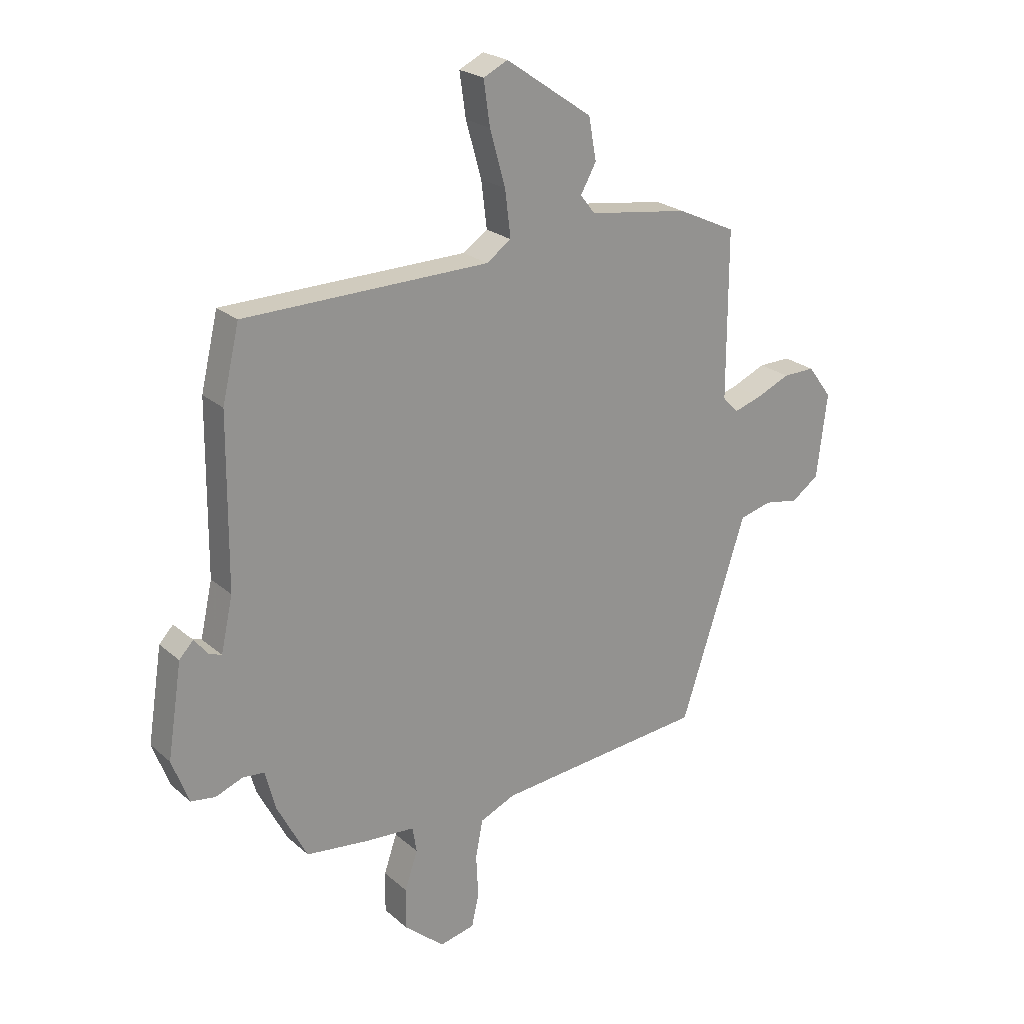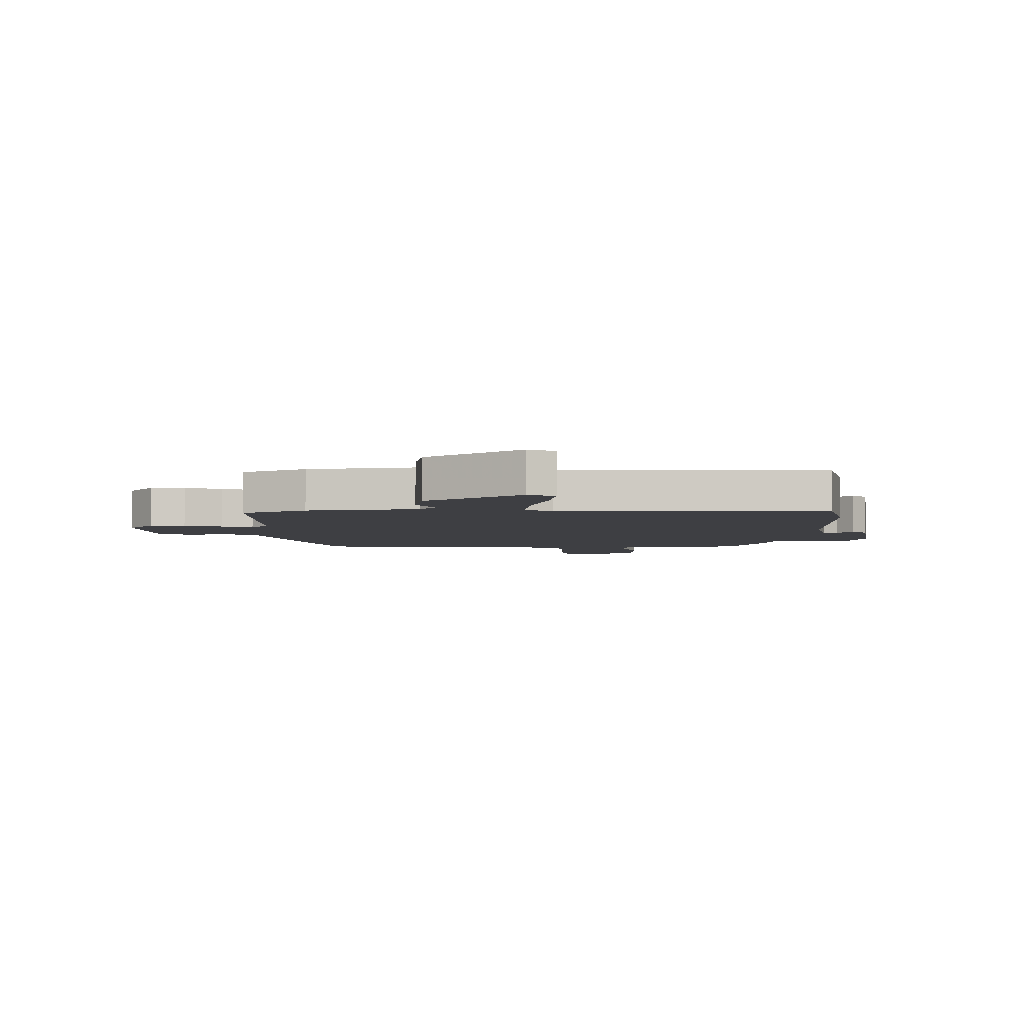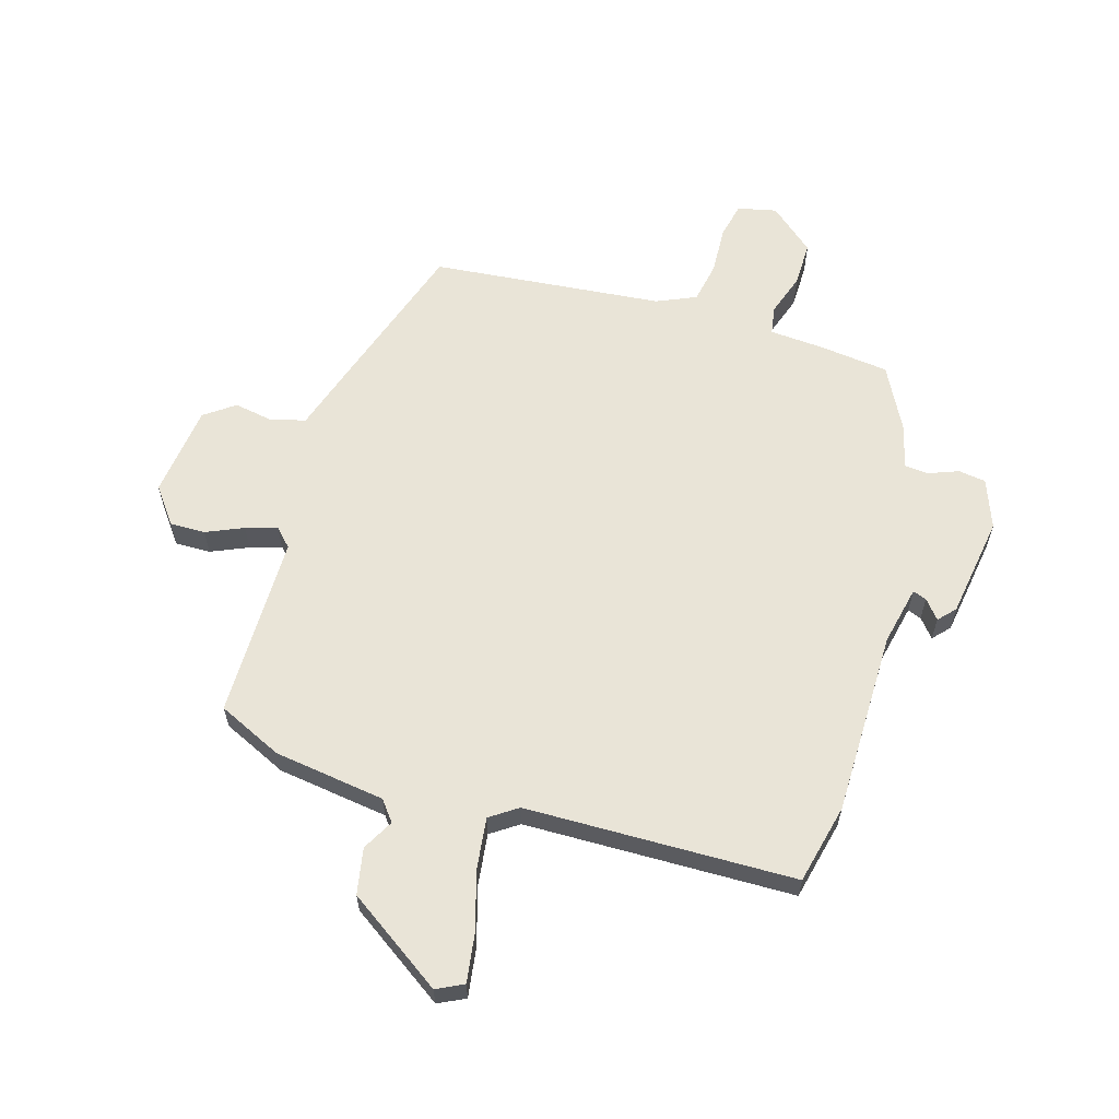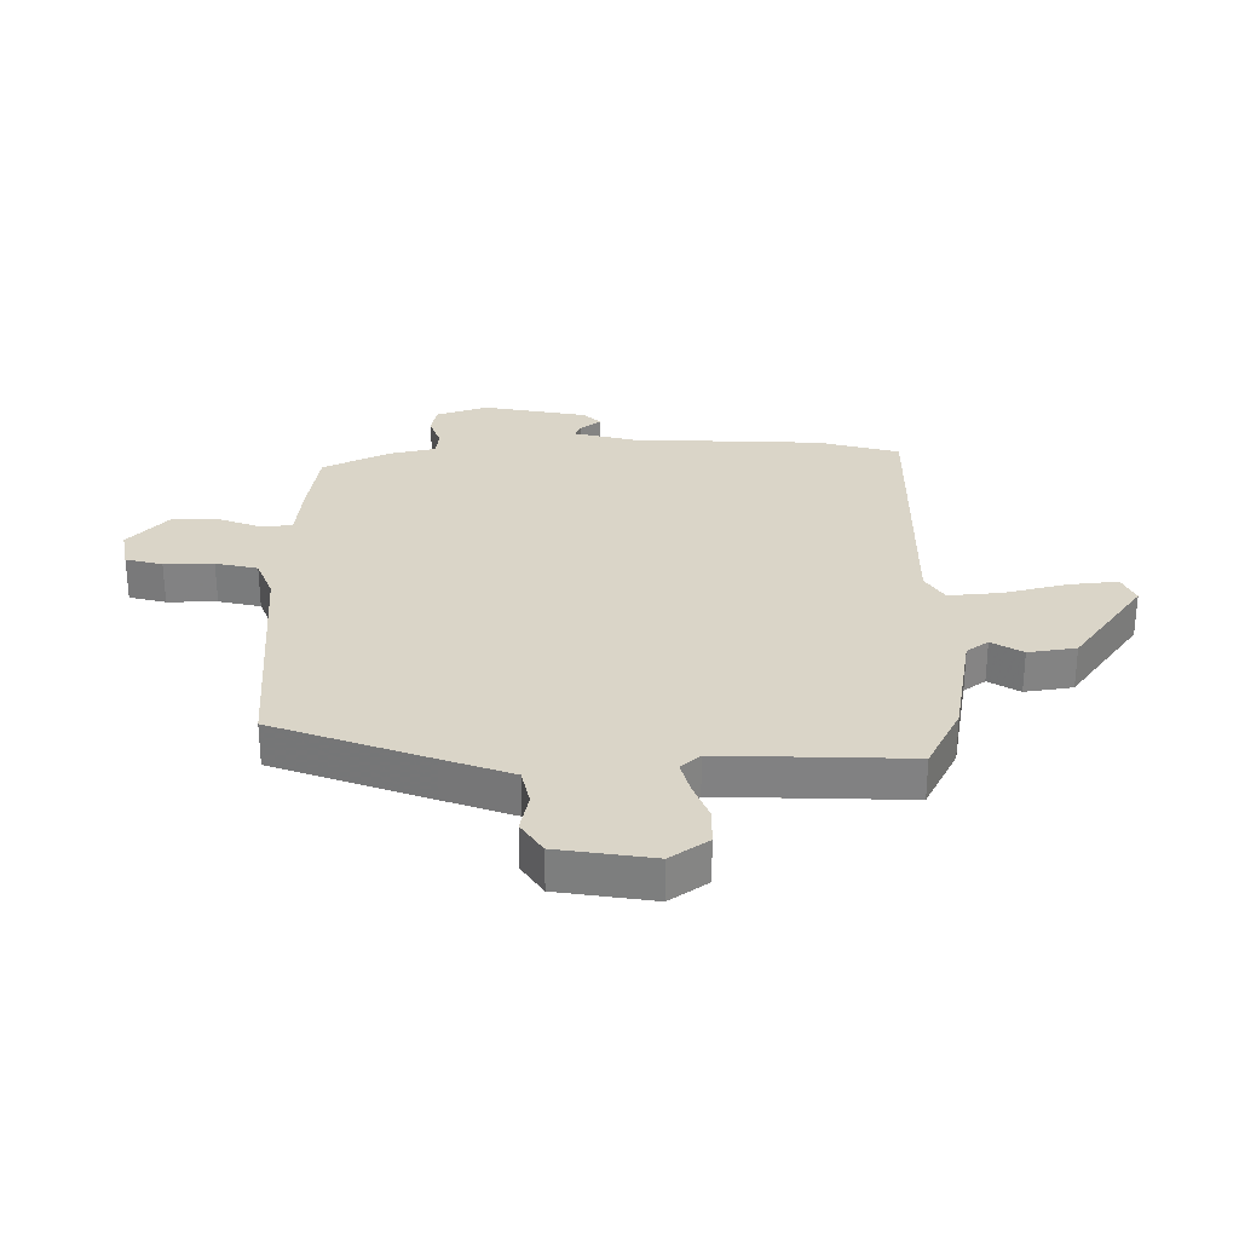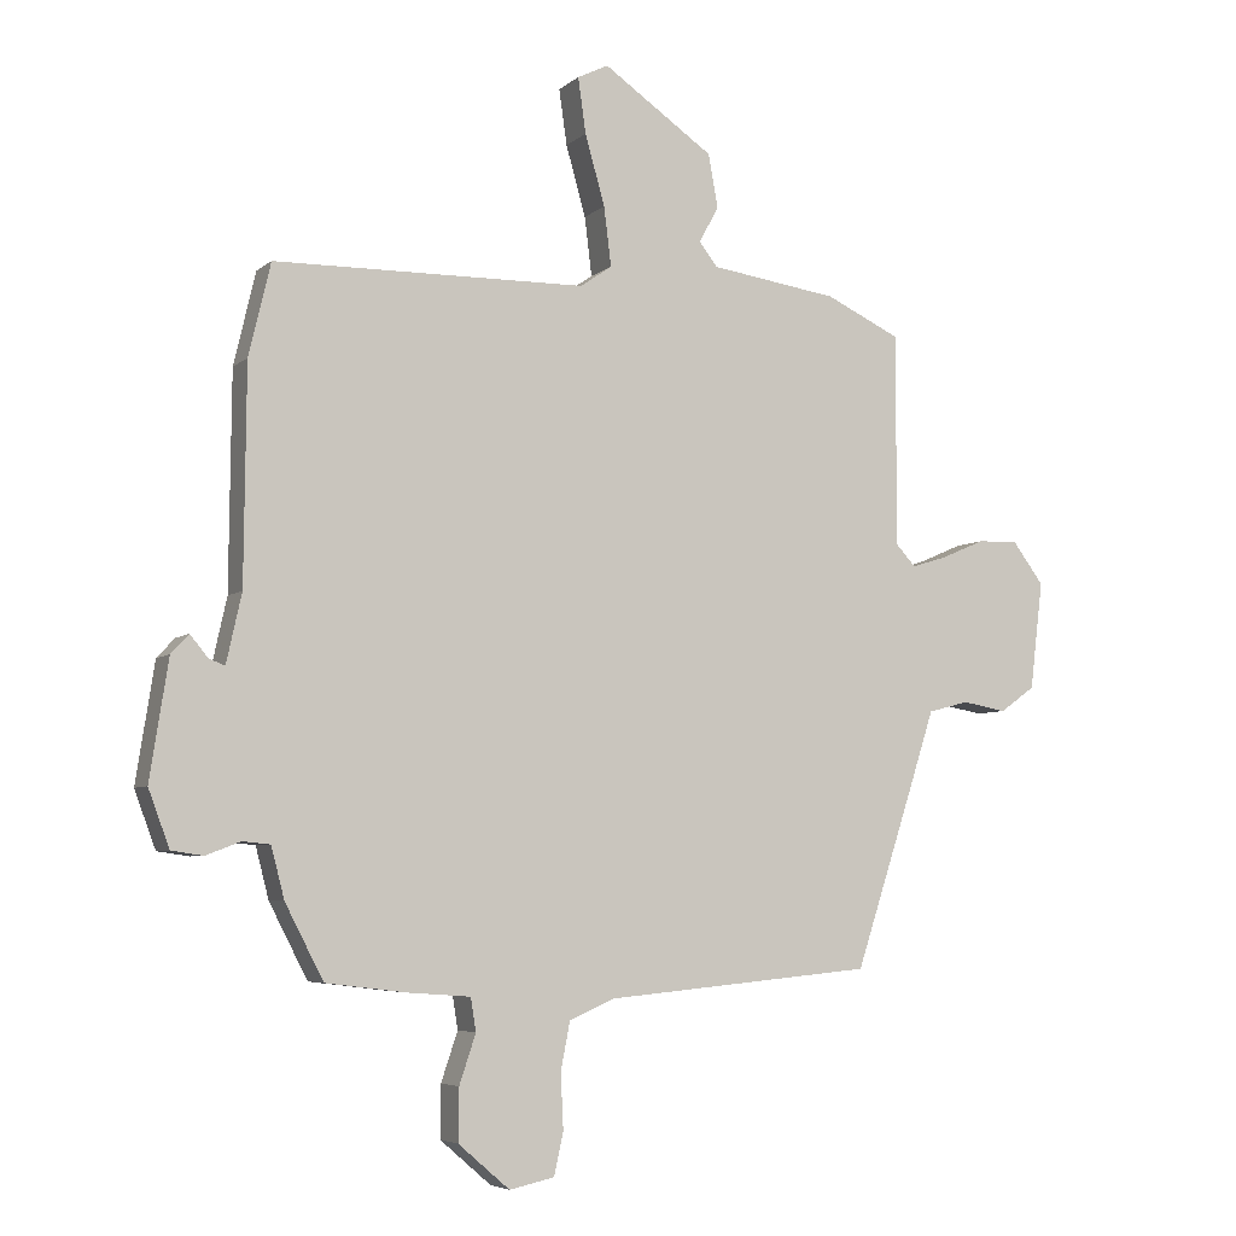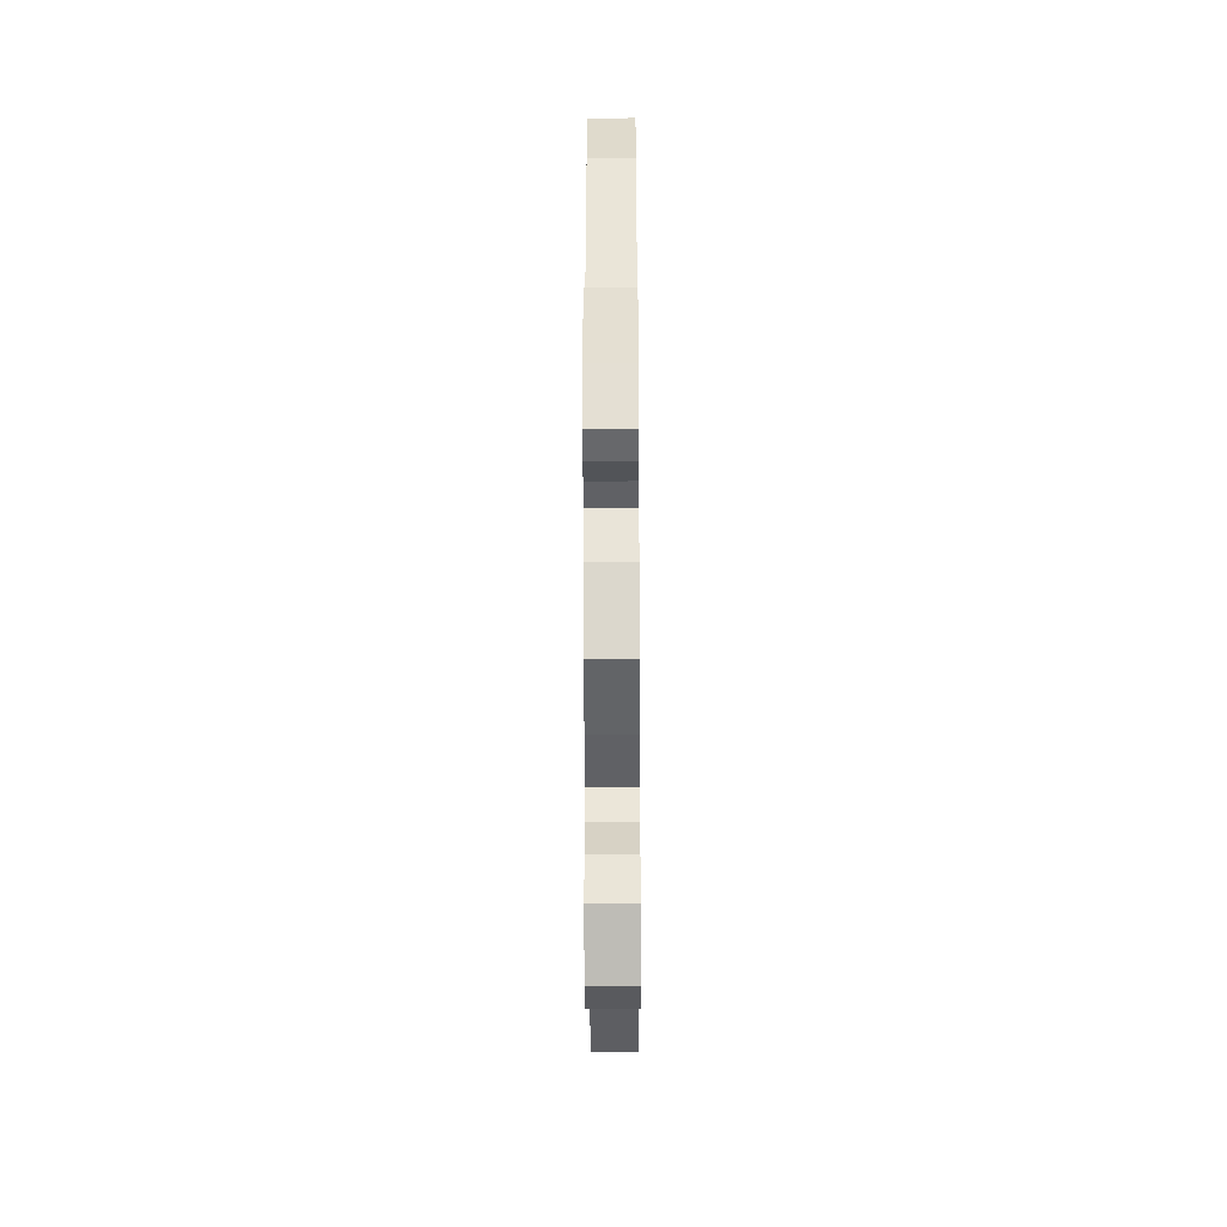
<metadata>
{"format":"obj","ext":"obj","renderer":"f3d","projection":"perspective","resolution":1024,"background":"white","views":[{"elev":23.3,"azim":144.9,"up":"+Z"},{"elev":-4.3,"azim":0.8,"up":"+Y"},{"elev":61.0,"azim":16.4,"up":"+Y"},{"elev":29.4,"azim":-88.6,"up":"+Y"},{"elev":-5.5,"azim":155.3,"up":"+Z"},{"elev":-44.1,"azim":90.3,"up":"+Z"}]}
</metadata>
<code>
v -0.502 0.07 0.48
v -0.389 0.07 0.533
v -0.195 0.07 0.561
v -0.167 0.07 0.597
v -0.197 0.07 0.651
v -0.182 0.07 0.732
v -0.015 0.07 0.847
v 0.032 0.07 0.824
v 0.02 0.07 0.74
v -0.01 0.07 0.634
v -0.021 0.07 0.545
v 0.027 0.07 0.512
v 0.499 0.07 0.505
v 0.532 0.07 0.365
v 0.535 0.07 0.041
v 0.558 0.07 -0.063
v 0.582 0.07 -0.054
v 0.609 0.07 -0.021
v 0.636 0.07 -0.05
v 0.664 0.07 -0.229
v 0.632 0.07 -0.315
v 0.584 0.07 -0.322
v 0.532 0.07 -0.302
v 0.49 0.07 -0.306
v 0.47 0.07 -0.383
v 0.412 0.07 -0.495
v 0.29 0.07 -0.51
v 0.195 0.07 -0.517
v 0.187 0.07 -0.567
v 0.212 0.07 -0.641
v 0.213 0.07 -0.72
v 0.135 0.07 -0.787
v 0.067 0.07 -0.772
v 0.053 0.07 -0.709
v 0.057 0.07 -0.625
v 0.043 0.07 -0.553
v -0.026 0.07 -0.523
v -0.432 0.07 -0.485
v -0.52 0.07 -0.217
v -0.559 0.07 -0.096
v -0.621 0.07 -0.08
v -0.688 0.07 -0.092
v -0.741 0.07 -0.054
v -0.761 0.07 0.109
v -0.714 0.07 0.172
v -0.652 0.07 0.171
v -0.587 0.07 0.143
v -0.532 0.07 0.126
v -0.502 0.07 0.158
v -0.502 0 0.48
v -0.389 0 0.533
v -0.195 0 0.561
v -0.167 0 0.597
v -0.197 0 0.651
v -0.182 0 0.732
v -0.015 0 0.847
v 0.032 0 0.824
v 0.02 0 0.74
v -0.01 0 0.634
v -0.021 0 0.545
v 0.027 0 0.512
v 0.499 0 0.505
v 0.532 0 0.365
v 0.535 0 0.041
v 0.558 0 -0.063
v 0.582 0 -0.054
v 0.609 0 -0.021
v 0.636 0 -0.05
v 0.664 0 -0.229
v 0.632 0 -0.315
v 0.584 0 -0.322
v 0.532 0 -0.302
v 0.49 0 -0.306
v 0.47 0 -0.383
v 0.412 0 -0.495
v 0.29 0 -0.51
v 0.195 0 -0.517
v 0.187 0 -0.567
v 0.212 0 -0.641
v 0.213 0 -0.72
v 0.135 0 -0.787
v 0.067 0 -0.772
v 0.053 0 -0.709
v 0.057 0 -0.625
v 0.043 0 -0.553
v -0.026 0 -0.523
v -0.432 0 -0.485
v -0.52 0 -0.217
v -0.559 0 -0.096
v -0.621 0 -0.08
v -0.688 0 -0.092
v -0.741 0 -0.054
v -0.761 0 0.109
v -0.714 0 0.172
v -0.652 0 0.171
v -0.587 0 0.143
v -0.532 0 0.126
v -0.502 0 0.158
f 45 46 47
f 44 45 47
f 43 44 47
f 42 43 47
f 41 42 47
f 40 41 47 48
f 40 48 49
f 39 40 49
f 38 39 49
f 37 38 49
f 33 34 35
f 32 33 35
f 31 32 35
f 30 31 35
f 29 30 35
f 28 29 35 36
f 26 27 28
f 25 26 28
f 24 25 28
f 1 2 3
f 49 1 3
f 37 49 3
f 36 37 3
f 28 36 3
f 24 28 3
f 21 22 23
f 20 21 23
f 19 20 23
f 18 19 23
f 17 18 23
f 12 13 14 15
f 11 12 15 16
f 8 9 10
f 7 8 10
f 6 7 10
f 5 6 10
f 4 5 10
f 4 10 11
f 3 4 11 16
f 16 17 23 24
f 3 16 24
f 96 95 94
f 96 94 93
f 96 93 92
f 96 92 91
f 96 91 90
f 97 96 90 89
f 98 97 89
f 98 89 88
f 98 88 87
f 98 87 86
f 84 83 82
f 84 82 81
f 84 81 80
f 84 80 79
f 84 79 78
f 85 84 78 77
f 77 76 75
f 77 75 74
f 77 74 73
f 52 51 50
f 52 50 98
f 52 98 86
f 52 86 85
f 52 85 77
f 52 77 73
f 72 71 70
f 72 70 69
f 72 69 68
f 72 68 67
f 72 67 66
f 64 63 62 61
f 65 64 61 60
f 59 58 57
f 59 57 56
f 59 56 55
f 59 55 54
f 59 54 53
f 60 59 53
f 65 60 53 52
f 73 72 66 65
f 73 65 52
f 1 50 51 2
f 2 51 52 3
f 3 52 53 4
f 4 53 54 5
f 5 54 55 6
f 6 55 56 7
f 7 56 57 8
f 8 57 58 9
f 9 58 59 10
f 10 59 60 11
f 11 60 61 12
f 12 61 62 13
f 13 62 63 14
f 14 63 64 15
f 15 64 65 16
f 16 65 66 17
f 17 66 67 18
f 18 67 68 19
f 19 68 69 20
f 20 69 70 21
f 21 70 71 22
f 22 71 72 23
f 23 72 73 24
f 24 73 74 25
f 25 74 75 26
f 26 75 76 27
f 27 76 77 28
f 28 77 78 29
f 29 78 79 30
f 30 79 80 31
f 31 80 81 32
f 32 81 82 33
f 33 82 83 34
f 34 83 84 35
f 35 84 85 36
f 36 85 86 37
f 37 86 87 38
f 38 87 88 39
f 39 88 89 40
f 40 89 90 41
f 41 90 91 42
f 42 91 92 43
f 43 92 93 44
f 44 93 94 45
f 45 94 95 46
f 46 95 96 47
f 47 96 97 48
f 48 97 98 49
f 49 98 50 1

</code>
